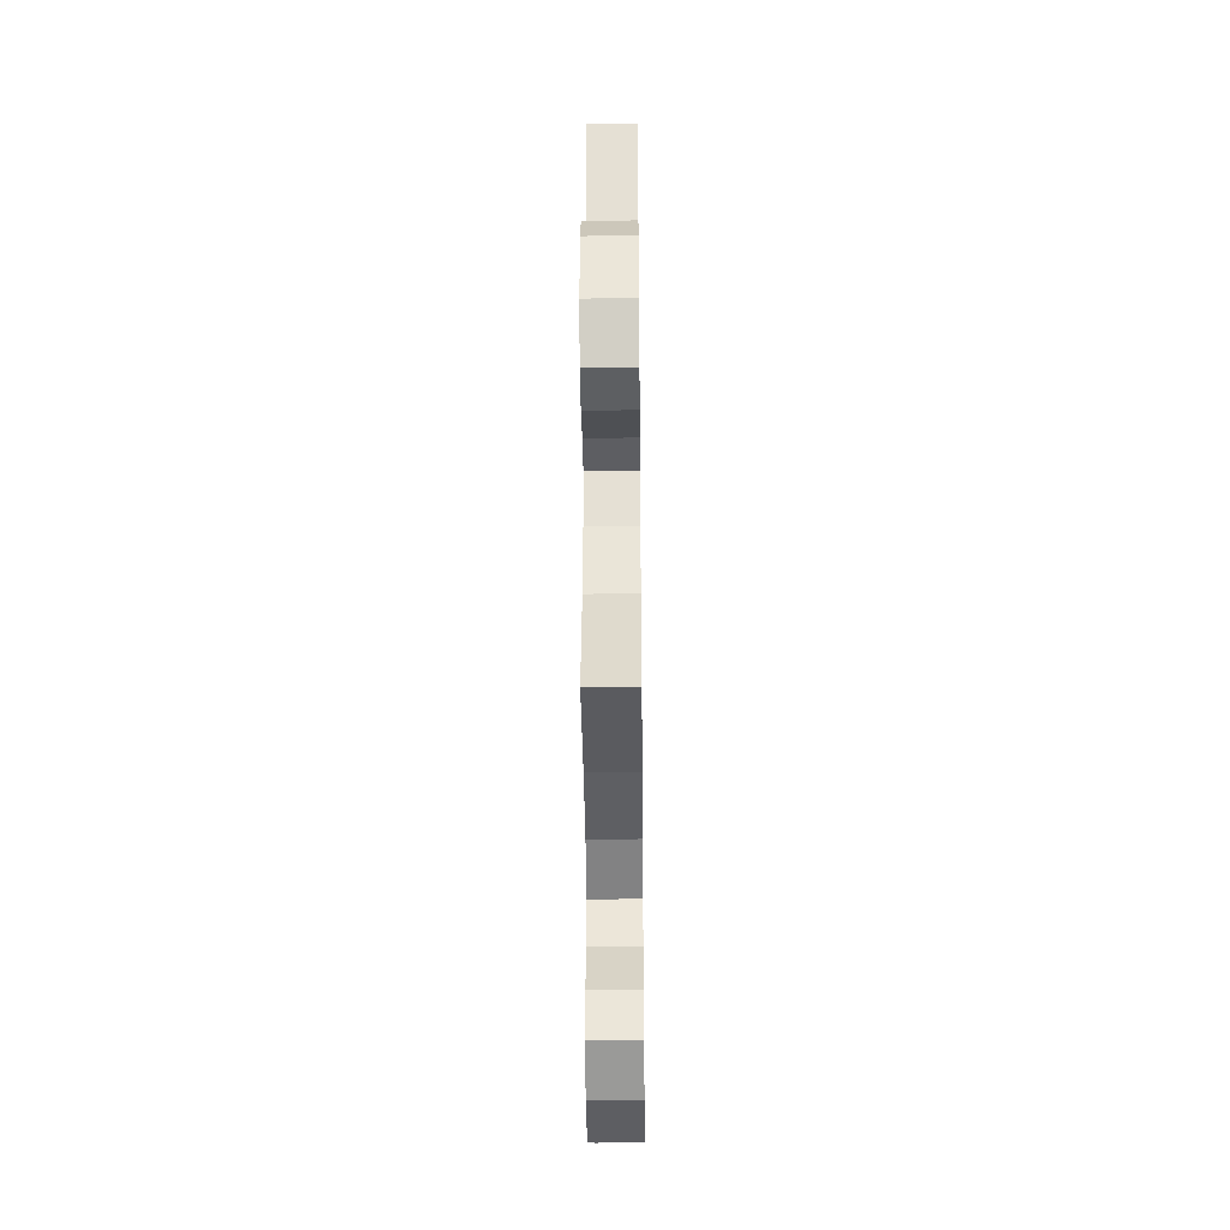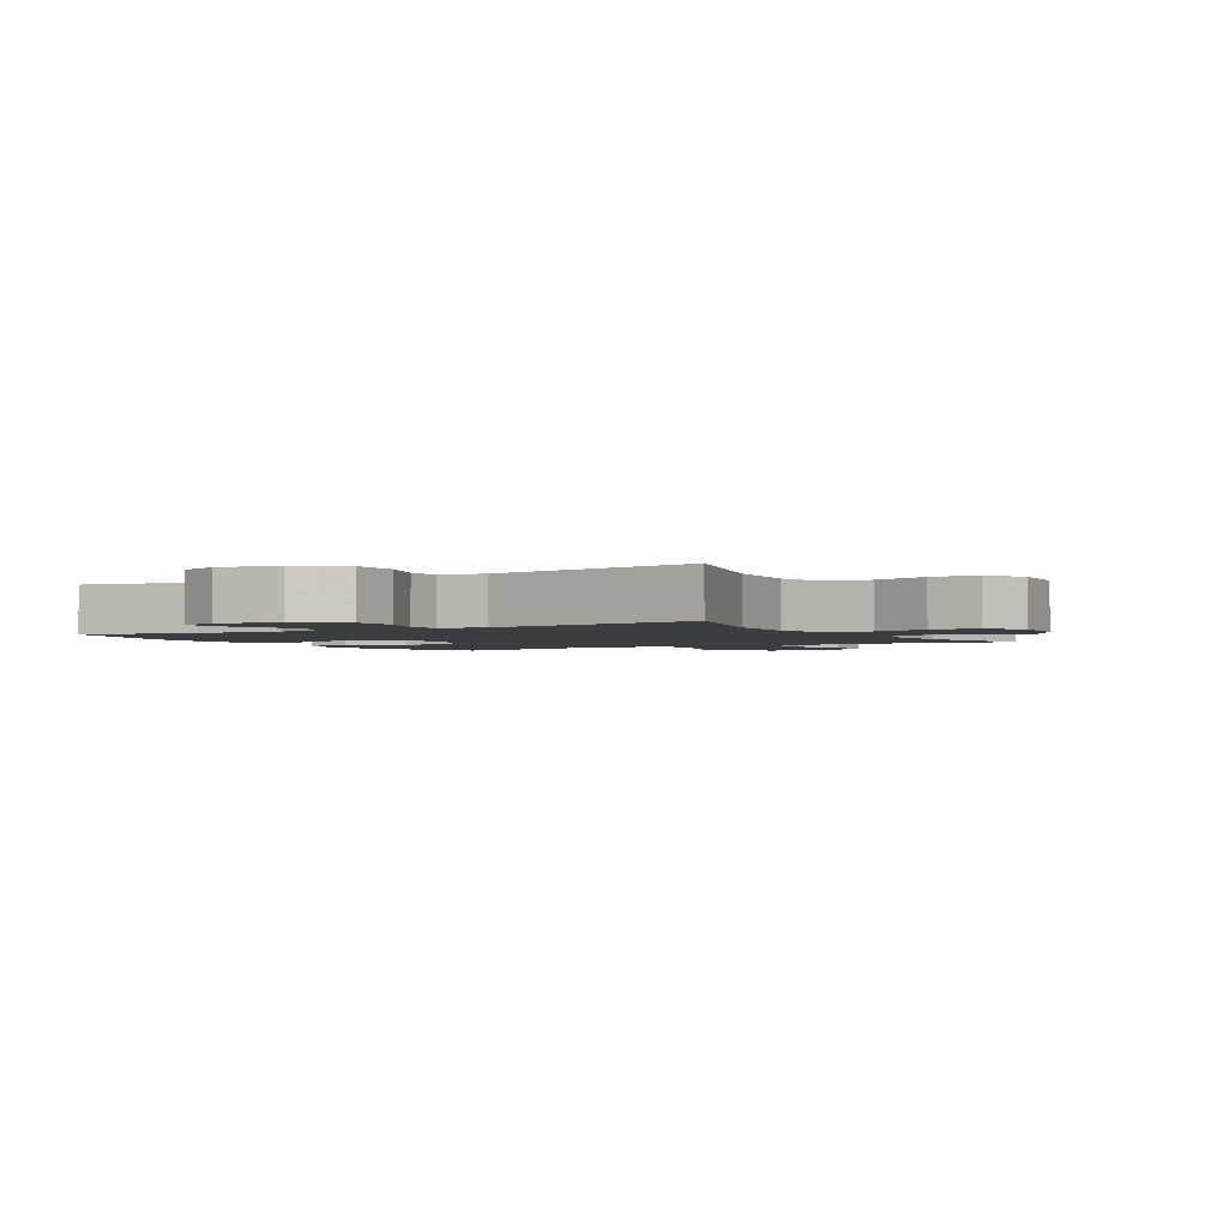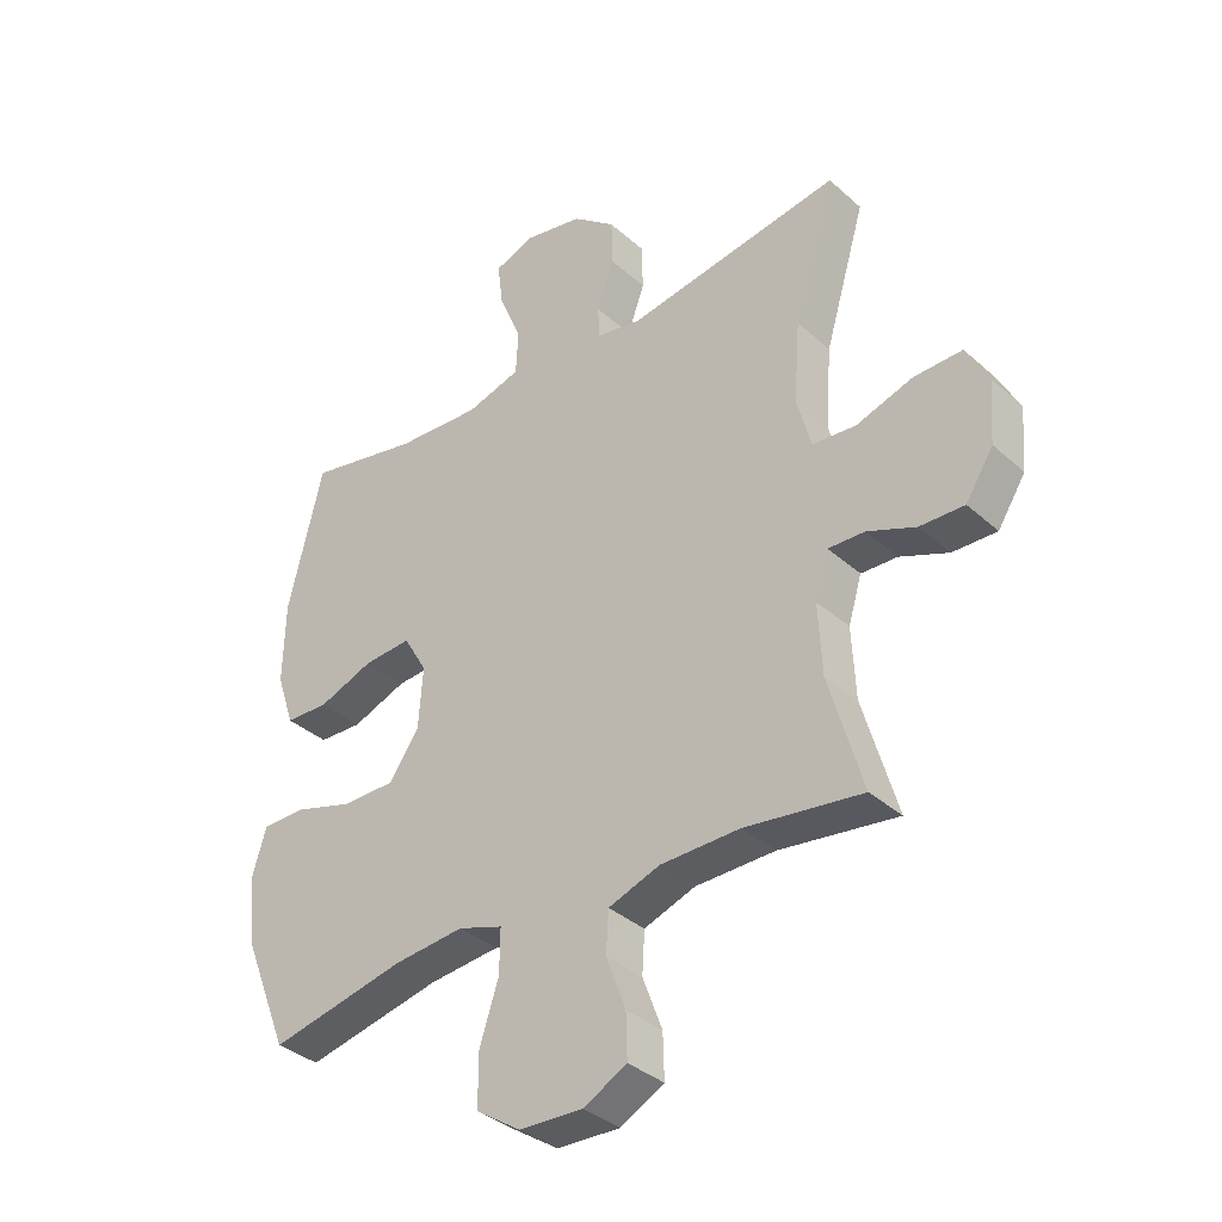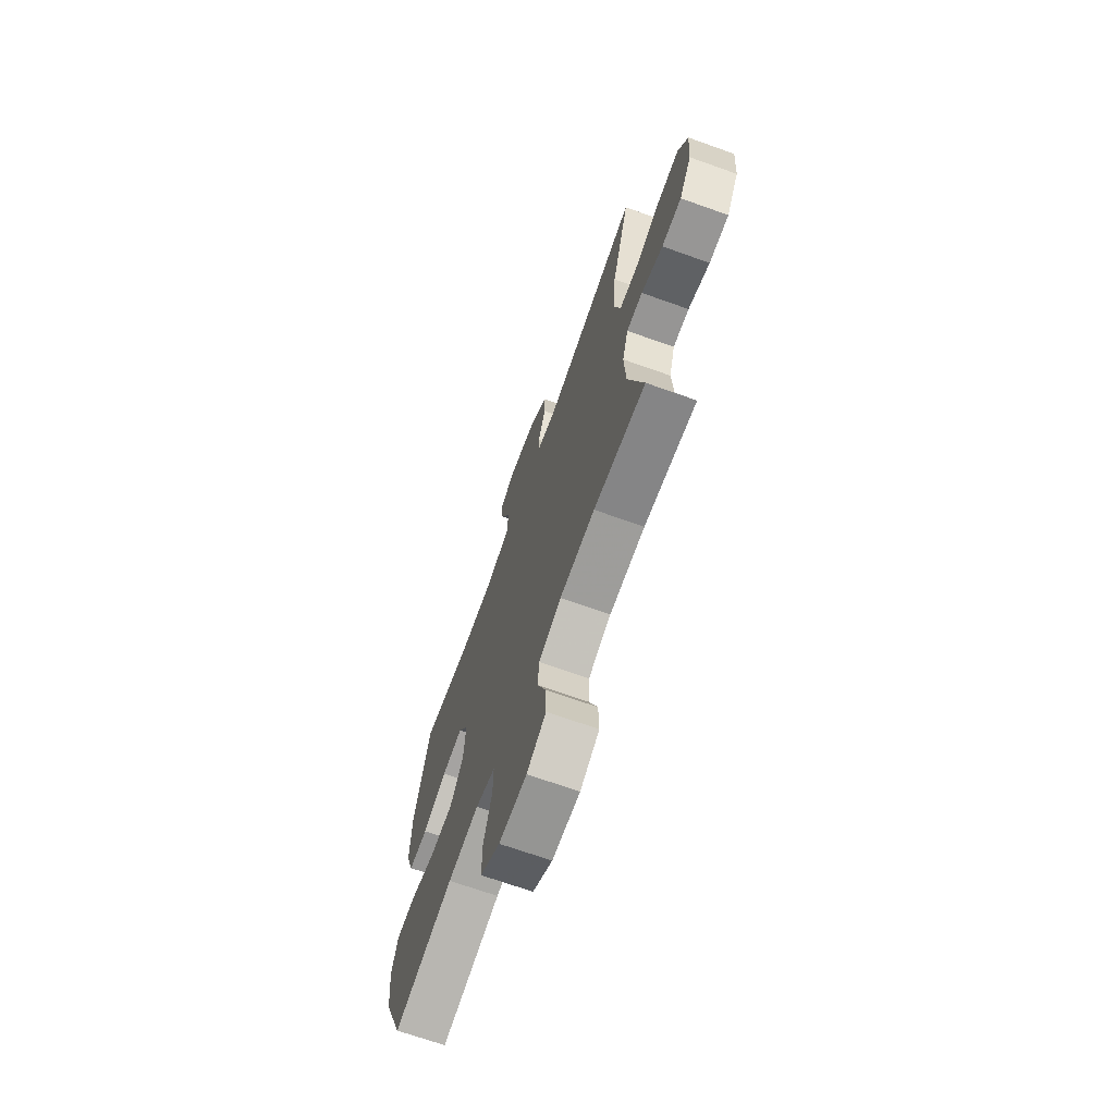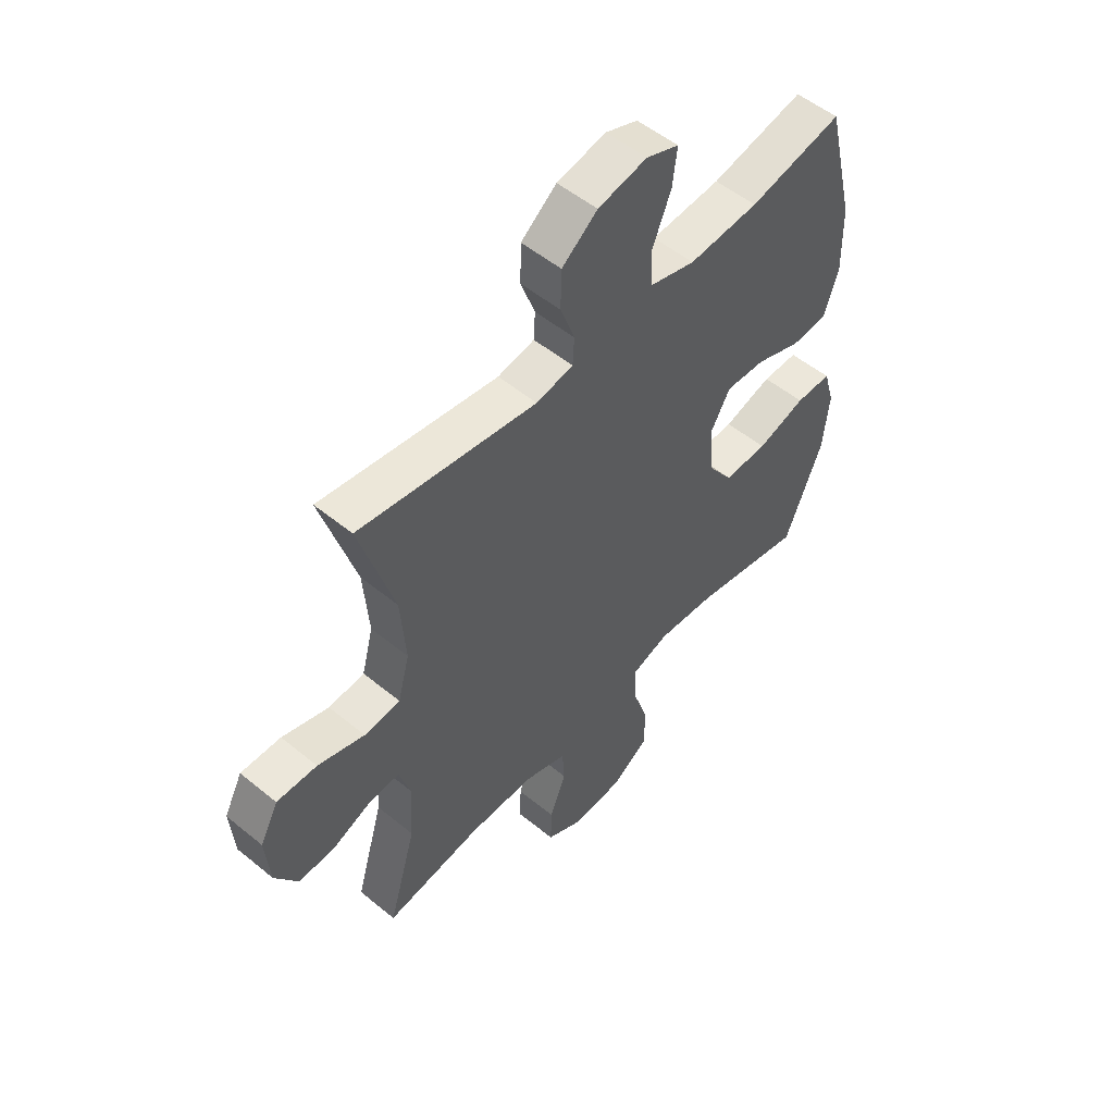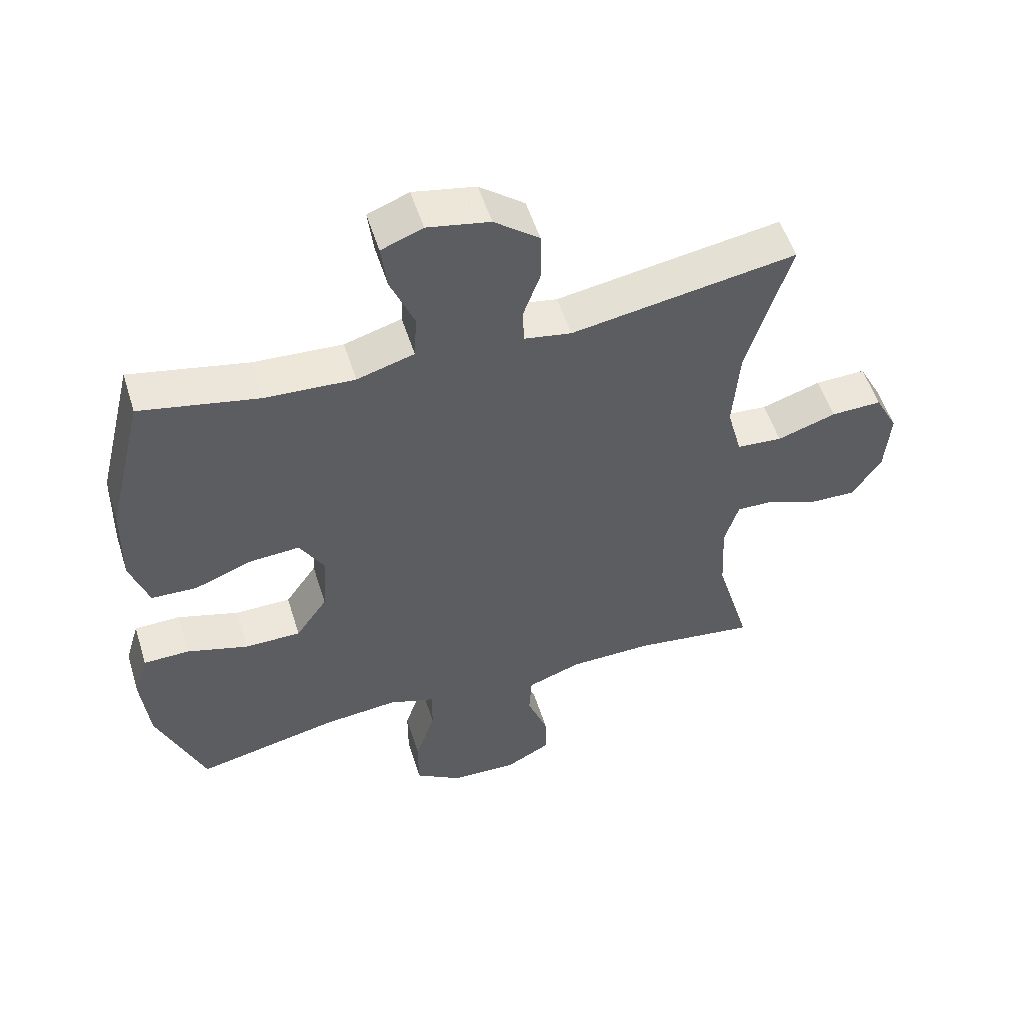
<metadata>
{"format":"obj","ext":"obj","renderer":"f3d","projection":"perspective","resolution":1024,"background":"white","views":[{"elev":-41.1,"azim":90.6,"up":"+Z"},{"elev":-2.3,"azim":30.5,"up":"+Y"},{"elev":-35.7,"azim":40.7,"up":"+Z"},{"elev":-69.5,"azim":70.4,"up":"+Z"},{"elev":53.3,"azim":131.2,"up":"+Z"},{"elev":53.7,"azim":-17.3,"up":"+Z"}]}
</metadata>
<code>
v 0.5 0.07 -0.5
v 0.309 0.07 -0.474
v 0.179 0.07 -0.476
v 0.095 0.07 -0.506
v 0.091 0.07 -0.574
v 0.123 0.07 -0.659
v 0.125 0.07 -0.731
v 0.054 0.07 -0.769
v -0.049 0.07 -0.765
v -0.122 0.07 -0.717
v -0.122 0.07 -0.632
v -0.091 0.07 -0.537
v -0.09 0.07 -0.465
v -0.163 0.07 -0.441
v -0.278 0.07 -0.452
v -0.5 0.07 -0.5
v -0.574 0.07 -0.317
v -0.586 0.07 -0.201
v -0.564 0.07 -0.126
v -0.493 0.07 -0.125
v -0.397 0.07 -0.154
v -0.31 0.07 -0.154
v -0.261 0.07 -0.083
v -0.254 0.07 0.016
v -0.292 0.07 0.082
v -0.37 0.07 0.077
v -0.46 0.07 0.043
v -0.531 0.07 0.046
v -0.56 0.07 0.133
v -0.557 0.07 0.266
v -0.5 0.07 0.5
v -0.316 0.07 0.462
v -0.178 0.07 0.454
v -0.089 0.07 0.48
v -0.085 0.07 0.551
v -0.122 0.07 0.641
v -0.131 0.07 0.713
v -0.067 0.07 0.738
v 0.03 0.07 0.719
v 0.1 0.07 0.664
v 0.102 0.07 0.588
v 0.074 0.07 0.51
v 0.077 0.07 0.456
v 0.15 0.07 0.443
v 0.5 0.07 0.5
v 0.433 0.07 0.275
v 0.423 0.07 0.143
v 0.446 0.07 0.057
v 0.517 0.07 0.051
v 0.609 0.07 0.081
v 0.688 0.07 0.083
v 0.724 0.07 0.014
v 0.716 0.07 -0.087
v 0.671 0.07 -0.157
v 0.599 0.07 -0.155
v 0.52 0.07 -0.123
v 0.461 0.07 -0.121
v 0.439 0.07 -0.194
v 0.445 0.07 -0.31
v 0.5 0 -0.5
v 0.309 0 -0.474
v 0.179 0 -0.476
v 0.095 0 -0.506
v 0.091 0 -0.574
v 0.123 0 -0.659
v 0.125 0 -0.731
v 0.054 0 -0.769
v -0.049 0 -0.765
v -0.122 0 -0.717
v -0.122 0 -0.632
v -0.091 0 -0.537
v -0.09 0 -0.465
v -0.163 0 -0.441
v -0.278 0 -0.452
v -0.5 0 -0.5
v -0.574 0 -0.317
v -0.586 0 -0.201
v -0.564 0 -0.126
v -0.493 0 -0.125
v -0.397 0 -0.154
v -0.31 0 -0.154
v -0.261 0 -0.083
v -0.254 0 0.016
v -0.292 0 0.082
v -0.37 0 0.077
v -0.46 0 0.043
v -0.531 0 0.046
v -0.56 0 0.133
v -0.557 0 0.266
v -0.5 0 0.5
v -0.316 0 0.462
v -0.178 0 0.454
v -0.089 0 0.48
v -0.085 0 0.551
v -0.122 0 0.641
v -0.131 0 0.713
v -0.067 0 0.738
v 0.03 0 0.719
v 0.1 0 0.664
v 0.102 0 0.588
v 0.074 0 0.51
v 0.077 0 0.456
v 0.15 0 0.443
v 0.5 0 0.5
v 0.433 0 0.275
v 0.423 0 0.143
v 0.446 0 0.057
v 0.517 0 0.051
v 0.609 0 0.081
v 0.688 0 0.083
v 0.724 0 0.014
v 0.716 0 -0.087
v 0.671 0 -0.157
v 0.599 0 -0.155
v 0.52 0 -0.123
v 0.461 0 -0.121
v 0.439 0 -0.194
v 0.445 0 -0.31
f 53 54 55 56
f 53 56 57
f 52 53 57
f 49 50 51 52
f 48 49 52 57
f 47 48 57 58
f 44 45 46
f 43 44 46 47
f 39 40 41 42
f 39 42 43
f 38 39 43
f 35 36 37 38
f 34 35 38 43
f 33 34 43 47
f 29 30 31 32
f 26 27 28 29
f 25 26 29 32
f 24 25 32 33
f 18 19 20 21
f 18 21 22
f 15 16 17 18
f 14 15 18 22
f 13 14 22 23
f 9 10 11 12
f 9 12 13
f 8 9 13
f 5 6 7 8
f 4 5 8 13
f 3 4 13 23
f 59 1 2
f 58 59 2 3
f 24 33 47 58
f 3 23 24 58
f 115 114 113 112
f 116 115 112
f 116 112 111
f 111 110 109 108
f 116 111 108 107
f 117 116 107 106
f 105 104 103
f 106 105 103 102
f 101 100 99 98
f 102 101 98
f 102 98 97
f 97 96 95 94
f 102 97 94 93
f 106 102 93 92
f 91 90 89 88
f 88 87 86 85
f 91 88 85 84
f 92 91 84 83
f 80 79 78 77
f 81 80 77
f 77 76 75 74
f 81 77 74 73
f 82 81 73 72
f 71 70 69 68
f 72 71 68
f 72 68 67
f 67 66 65 64
f 72 67 64 63
f 82 72 63 62
f 61 60 118
f 62 61 118 117
f 117 106 92 83
f 117 83 82 62
f 1 60 61 2
f 2 61 62 3
f 3 62 63 4
f 4 63 64 5
f 5 64 65 6
f 6 65 66 7
f 7 66 67 8
f 8 67 68 9
f 9 68 69 10
f 10 69 70 11
f 11 70 71 12
f 12 71 72 13
f 13 72 73 14
f 14 73 74 15
f 15 74 75 16
f 16 75 76 17
f 17 76 77 18
f 18 77 78 19
f 19 78 79 20
f 20 79 80 21
f 21 80 81 22
f 22 81 82 23
f 23 82 83 24
f 24 83 84 25
f 25 84 85 26
f 26 85 86 27
f 27 86 87 28
f 28 87 88 29
f 29 88 89 30
f 30 89 90 31
f 31 90 91 32
f 32 91 92 33
f 33 92 93 34
f 34 93 94 35
f 35 94 95 36
f 36 95 96 37
f 37 96 97 38
f 38 97 98 39
f 39 98 99 40
f 40 99 100 41
f 41 100 101 42
f 42 101 102 43
f 43 102 103 44
f 44 103 104 45
f 45 104 105 46
f 46 105 106 47
f 47 106 107 48
f 48 107 108 49
f 49 108 109 50
f 50 109 110 51
f 51 110 111 52
f 52 111 112 53
f 53 112 113 54
f 54 113 114 55
f 55 114 115 56
f 56 115 116 57
f 57 116 117 58
f 58 117 118 59
f 59 118 60 1

</code>
